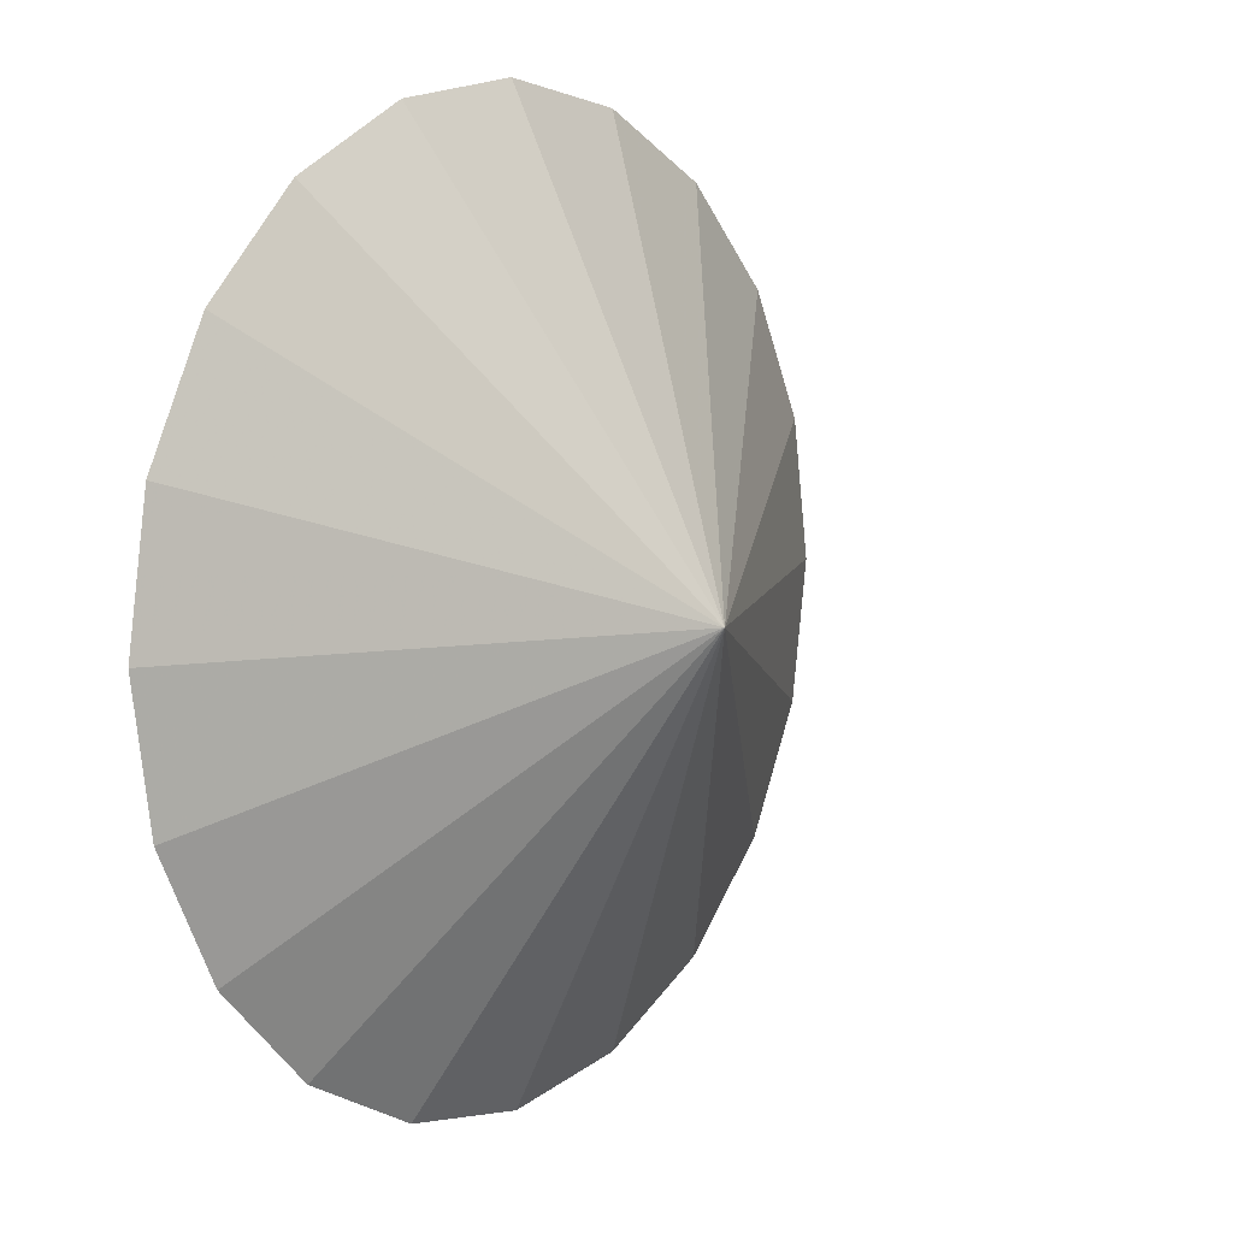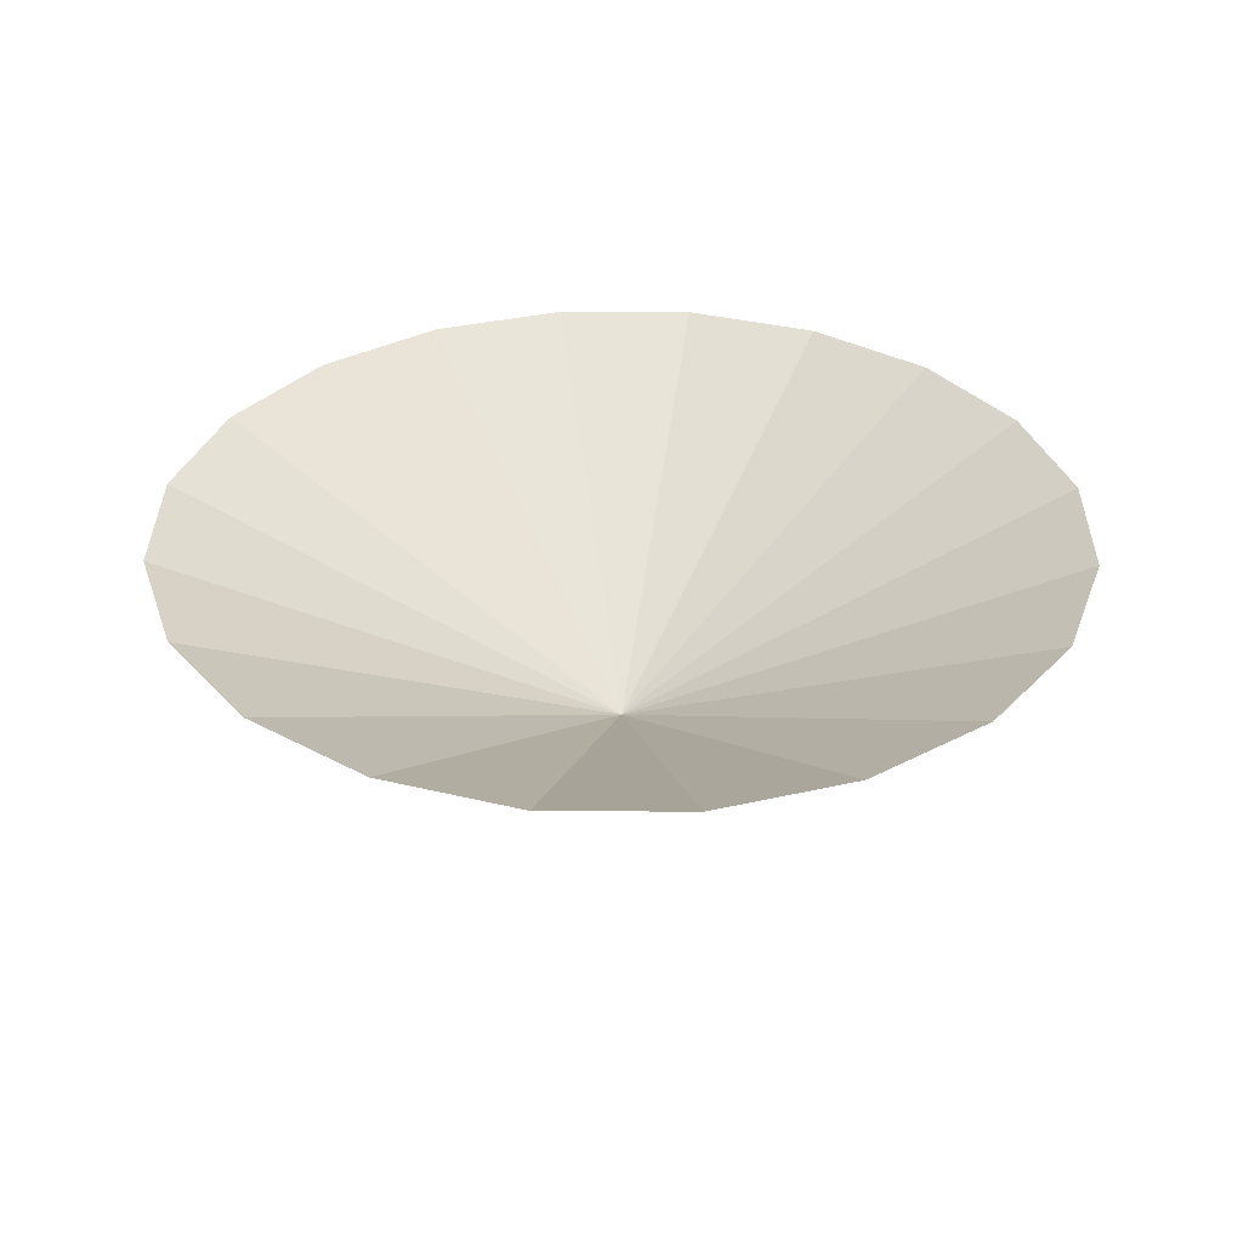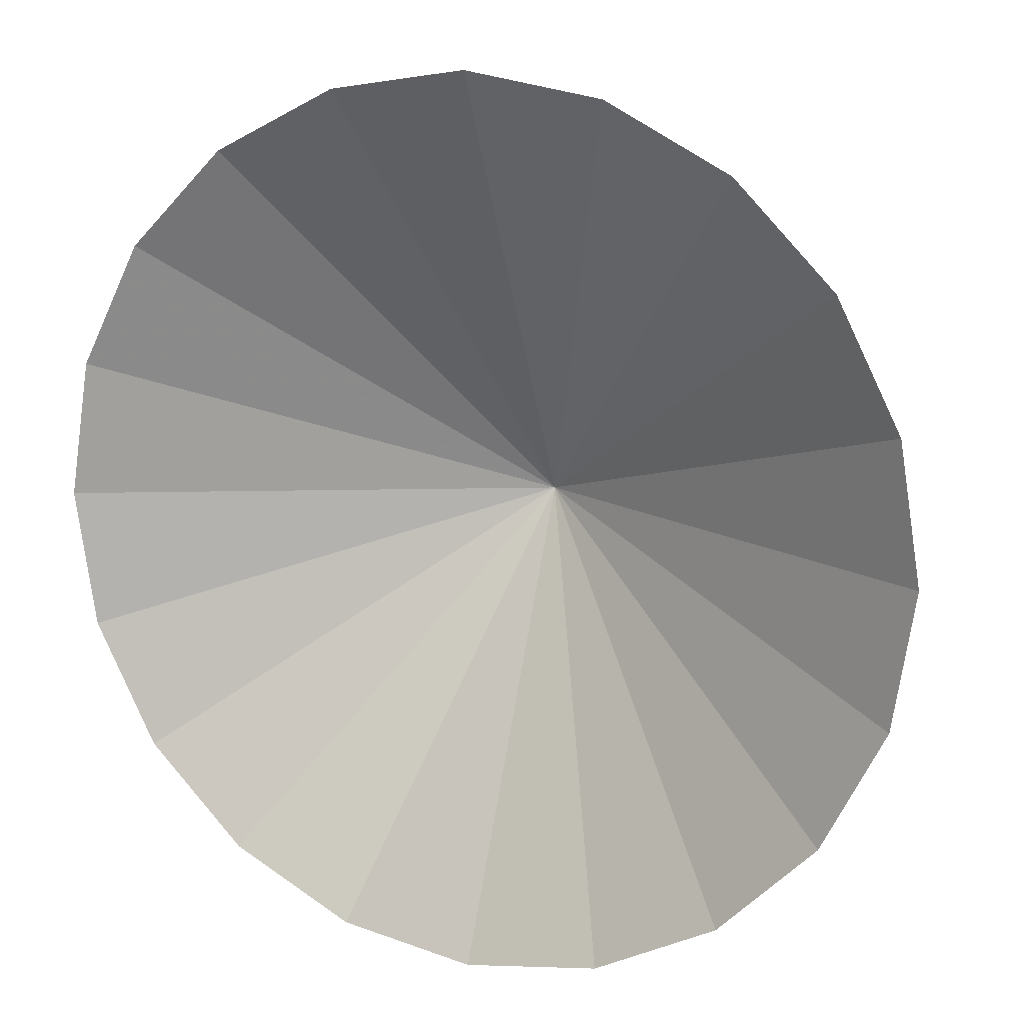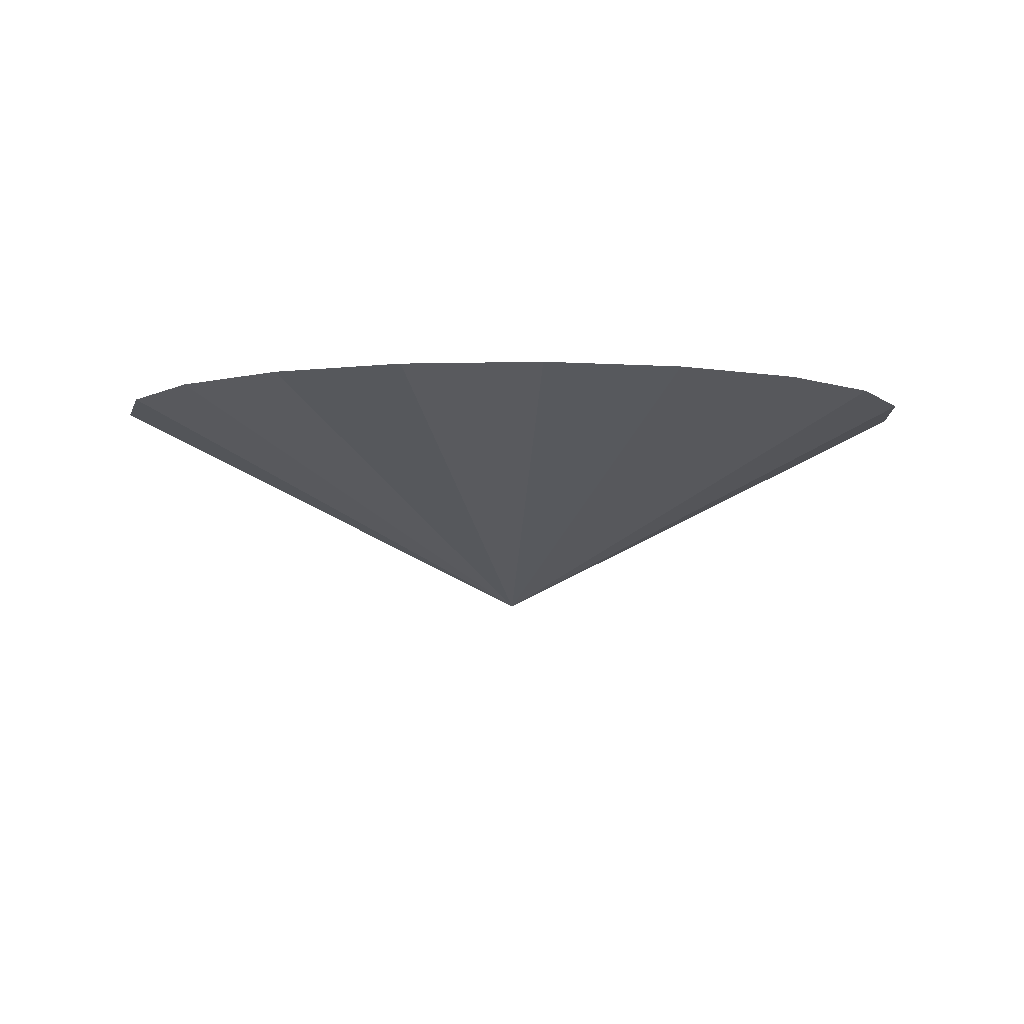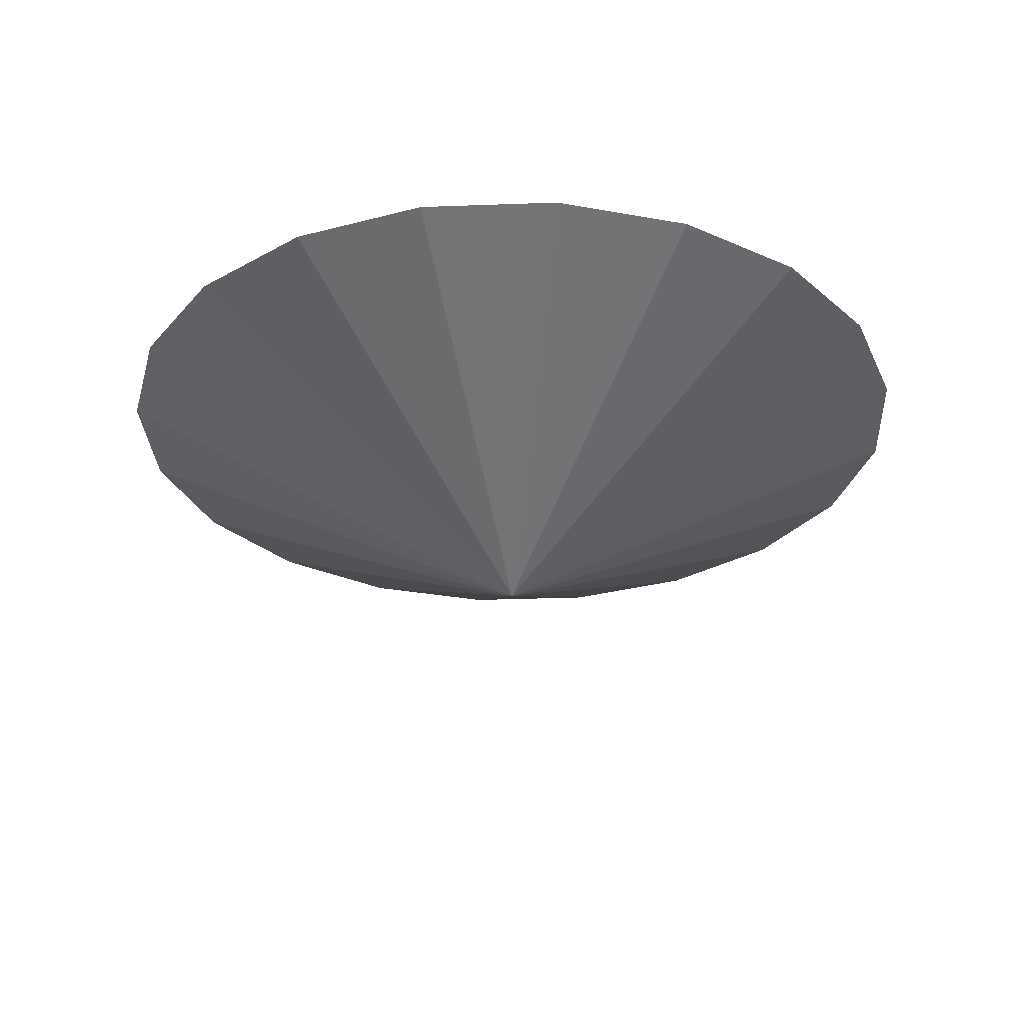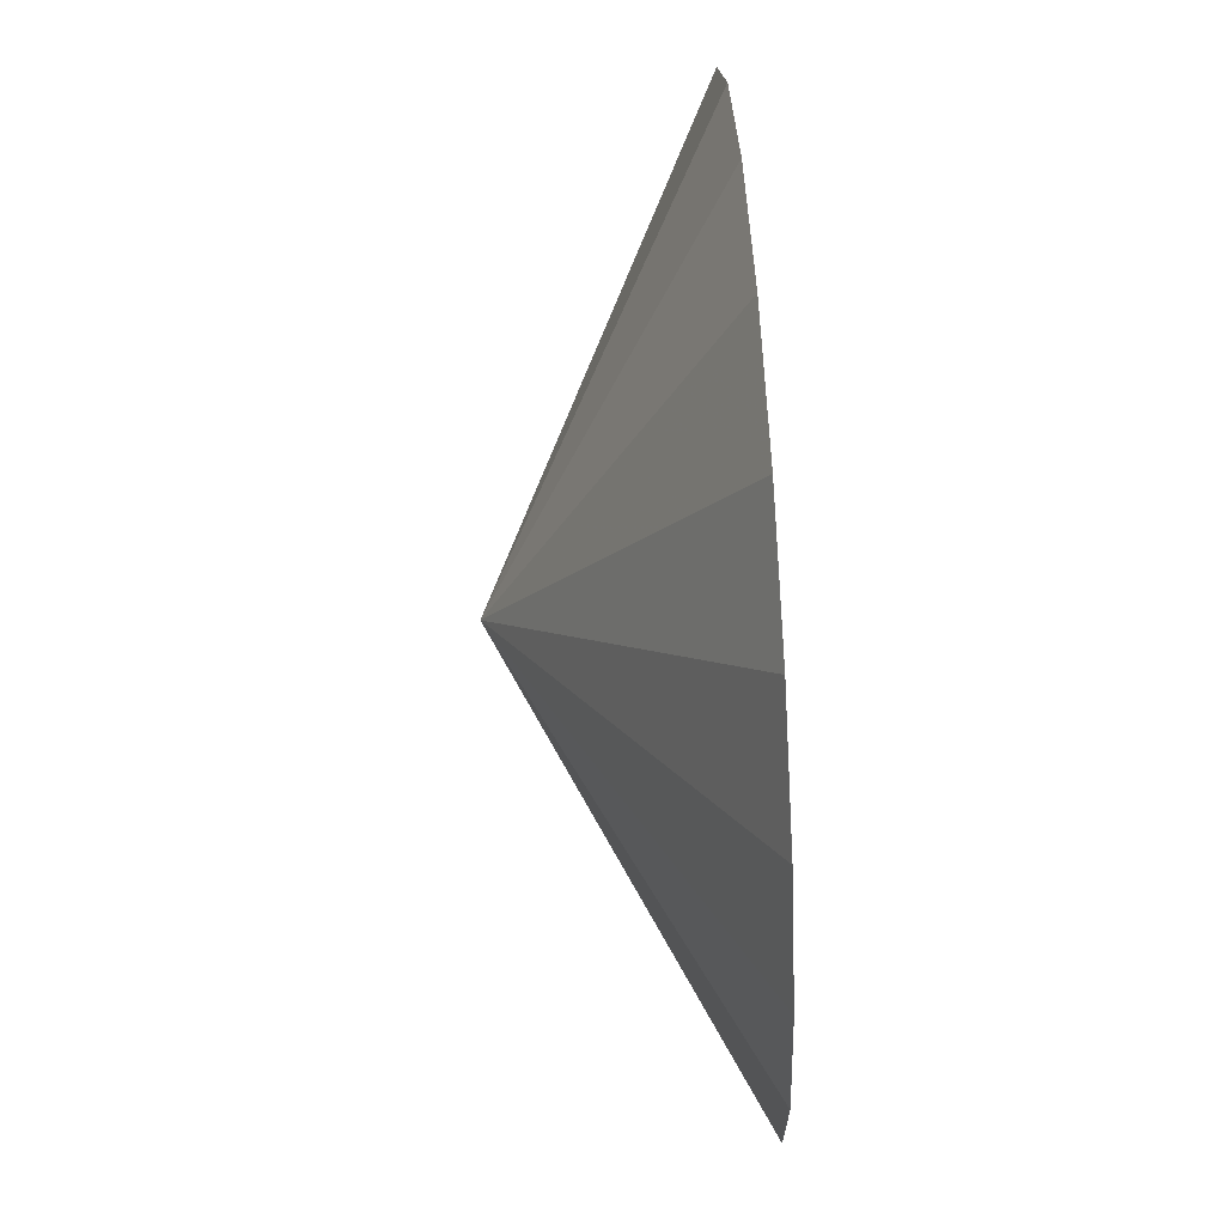
<metadata>
{"format":"obj","ext":"obj","renderer":"f3d","projection":"perspective","resolution":1024,"background":"white","views":[{"elev":7.7,"azim":-52.3,"up":"+Z"},{"elev":33.7,"azim":99.5,"up":"+Y"},{"elev":14.6,"azim":-156.3,"up":"+Z"},{"elev":-4.5,"azim":-147.9,"up":"+Y"},{"elev":-29.5,"azim":66.1,"up":"+Y"},{"elev":78.4,"azim":86.6,"up":"+Z"}]}
</metadata>
<code>
g splashCone
v -5.96e-10 0 -1.183e-07
v 1.647 0.8623 -0.5351
v 1.401 0.8623 -1.018
v -5.96e-10 0 -1.183e-07
v 1.018 0.8623 -1.401
v -5.96e-10 0 -1.183e-07
v 0.5351 0.8623 -1.647
v 8.721e-08 0.8623 -1.732
v -0.5351 0.8623 -1.647
v -1.018 0.8623 -1.401
v -5.96e-10 0 -1.183e-07
v -1.401 0.8623 -1.018
v -1.647 0.8623 -0.5351
v -1.732 0.8623 1.308e-07
v -5.96e-10 0 -1.183e-07
v -1.647 0.8623 0.5351
v -1.401 0.8623 1.018
v -1.018 0.8623 1.401
v -5.96e-10 0 -1.183e-07
v -0.5351 0.8623 1.647
v 3.56e-08 0.8623 1.732
v -5.96e-10 0 -1.183e-07
v 0.5351 0.8623 1.647
v 1.018 0.8623 1.401
v 1.401 0.8623 1.018
v 1.647 0.8623 0.5351
v 1.732 0.8623 1.308e-07
v 1.647 0.8623 -0.5351
g splashCone_0
f 3 2 1
f 5 3 4
f 7 5 6
f 8 7 6
f 9 8 6
f 10 9 6
f 12 10 11
f 13 12 11
f 14 13 11
f 16 14 15
f 17 16 15
f 18 17 11
f 20 18 19
f 21 20 19
f 23 21 22
f 24 23 22
f 25 24 11
f 26 25 11
f 27 26 11
f 28 27 22

</code>
